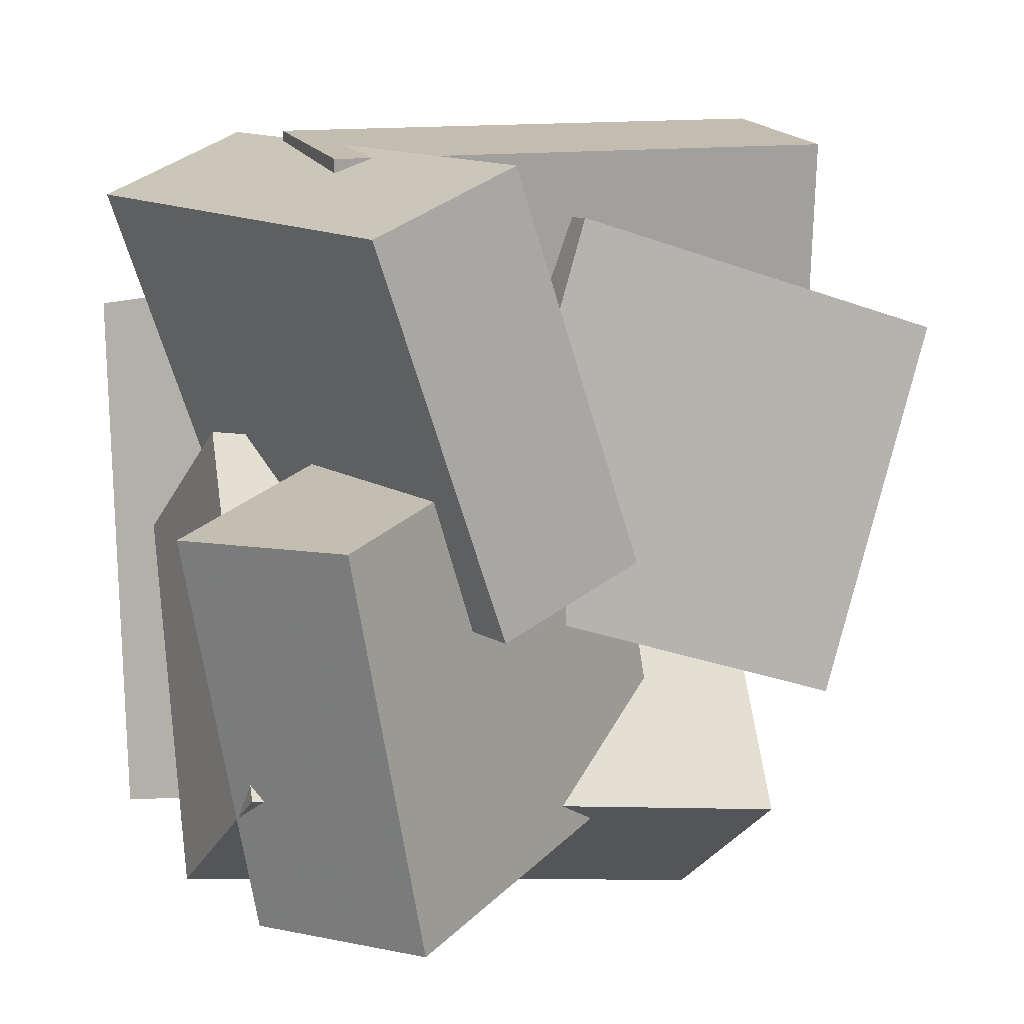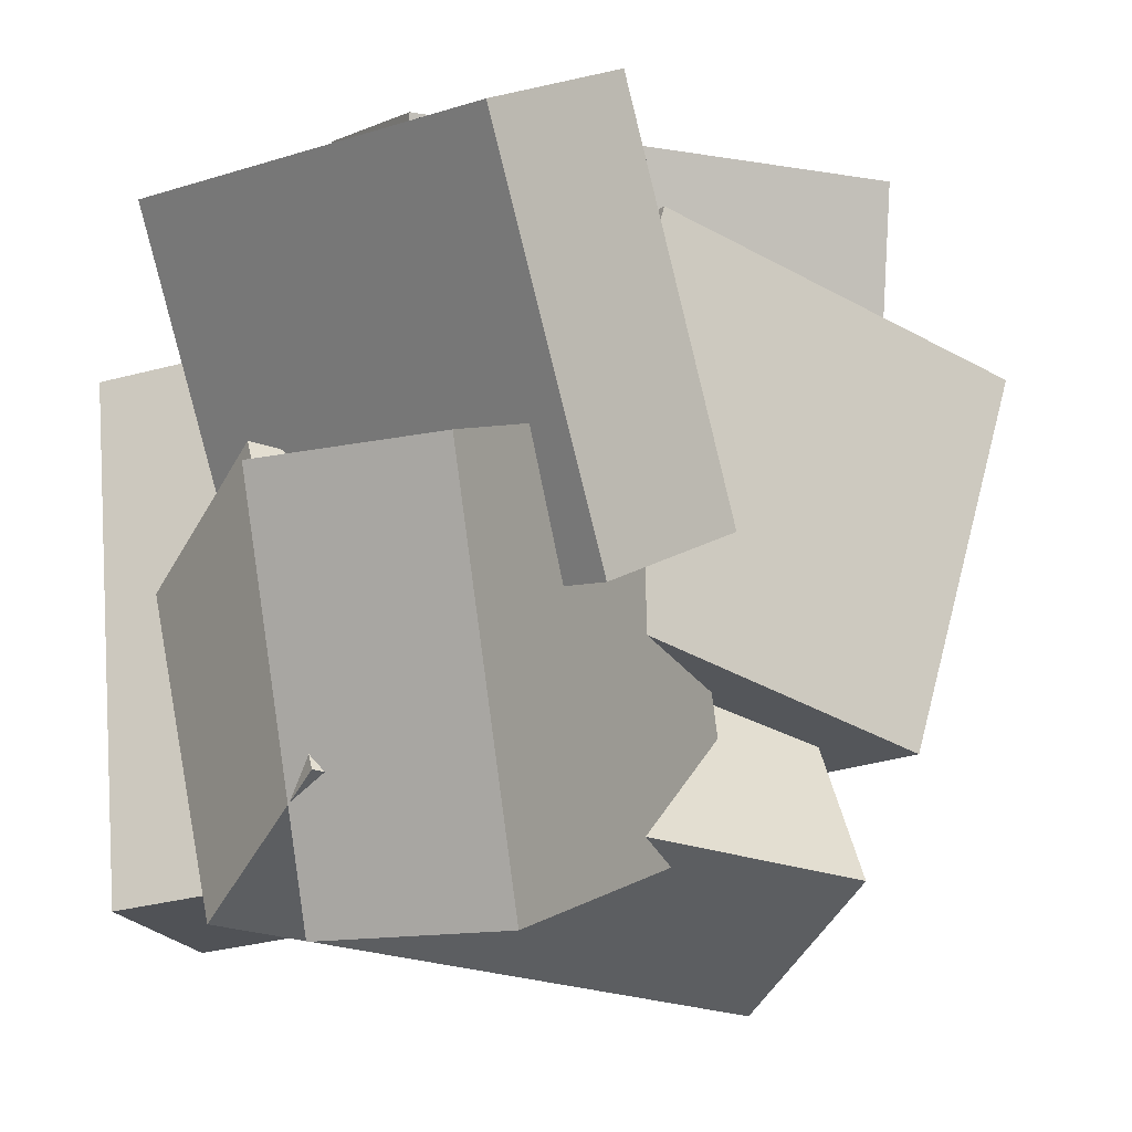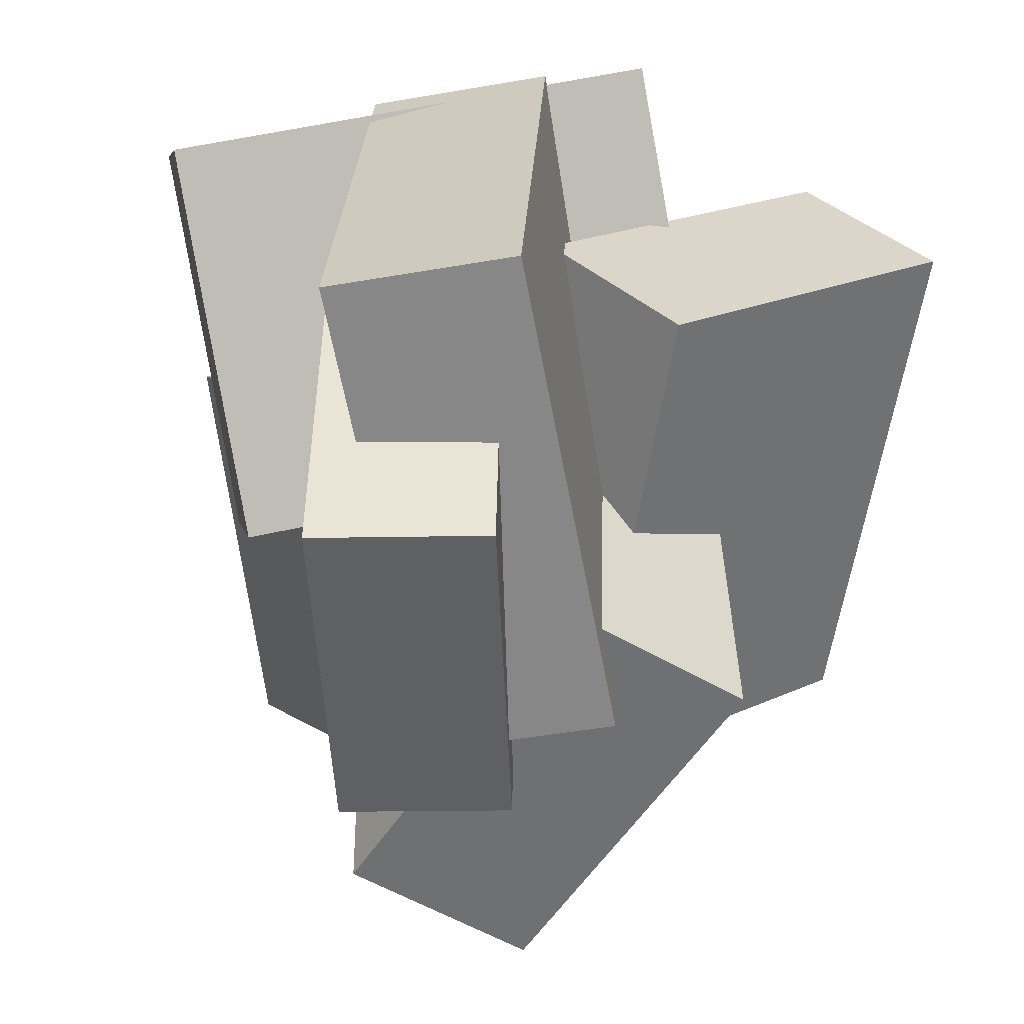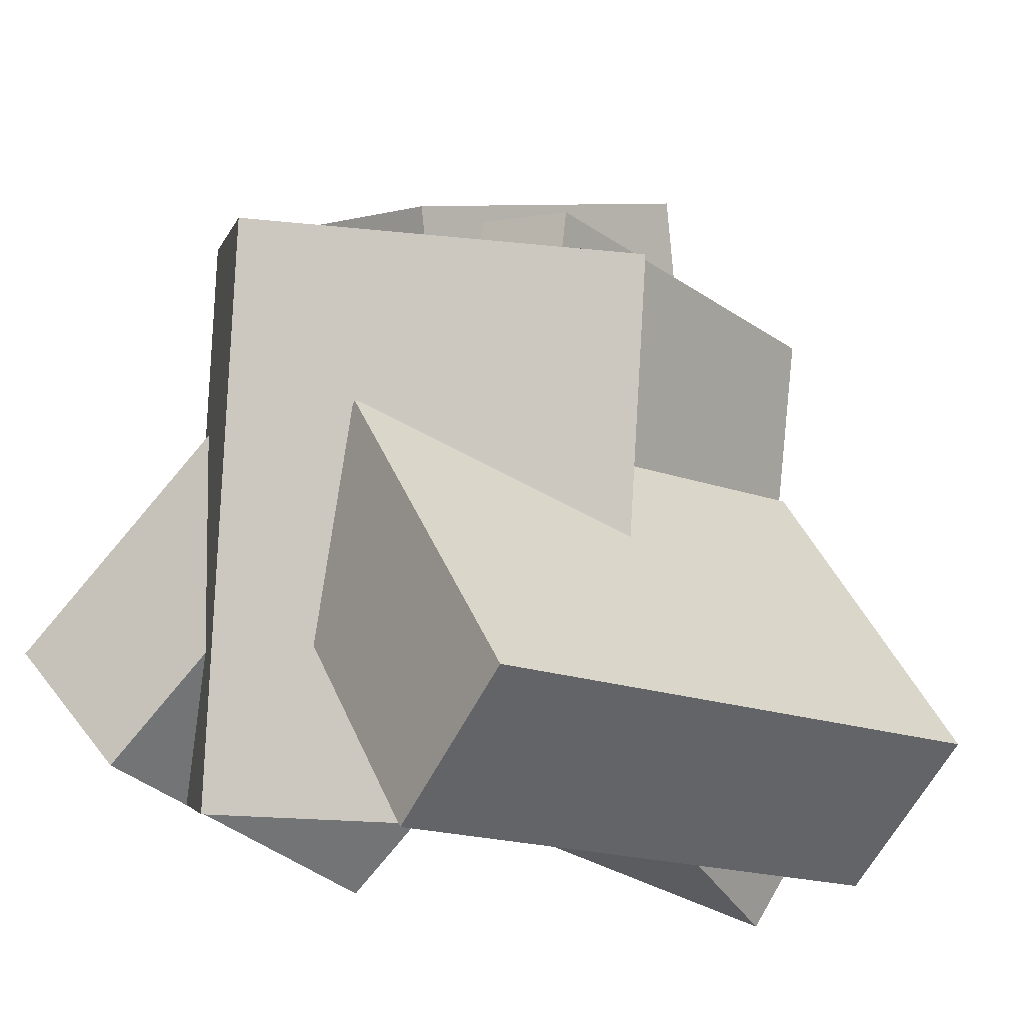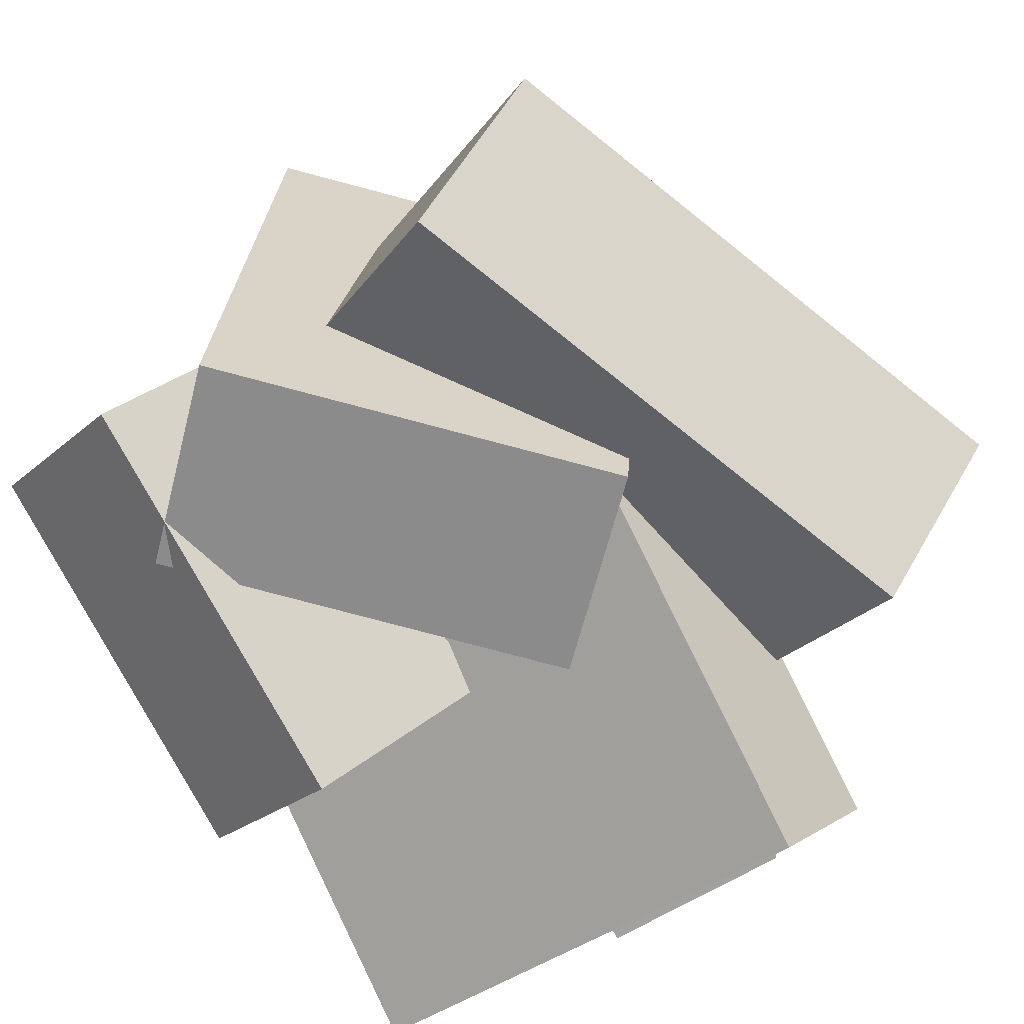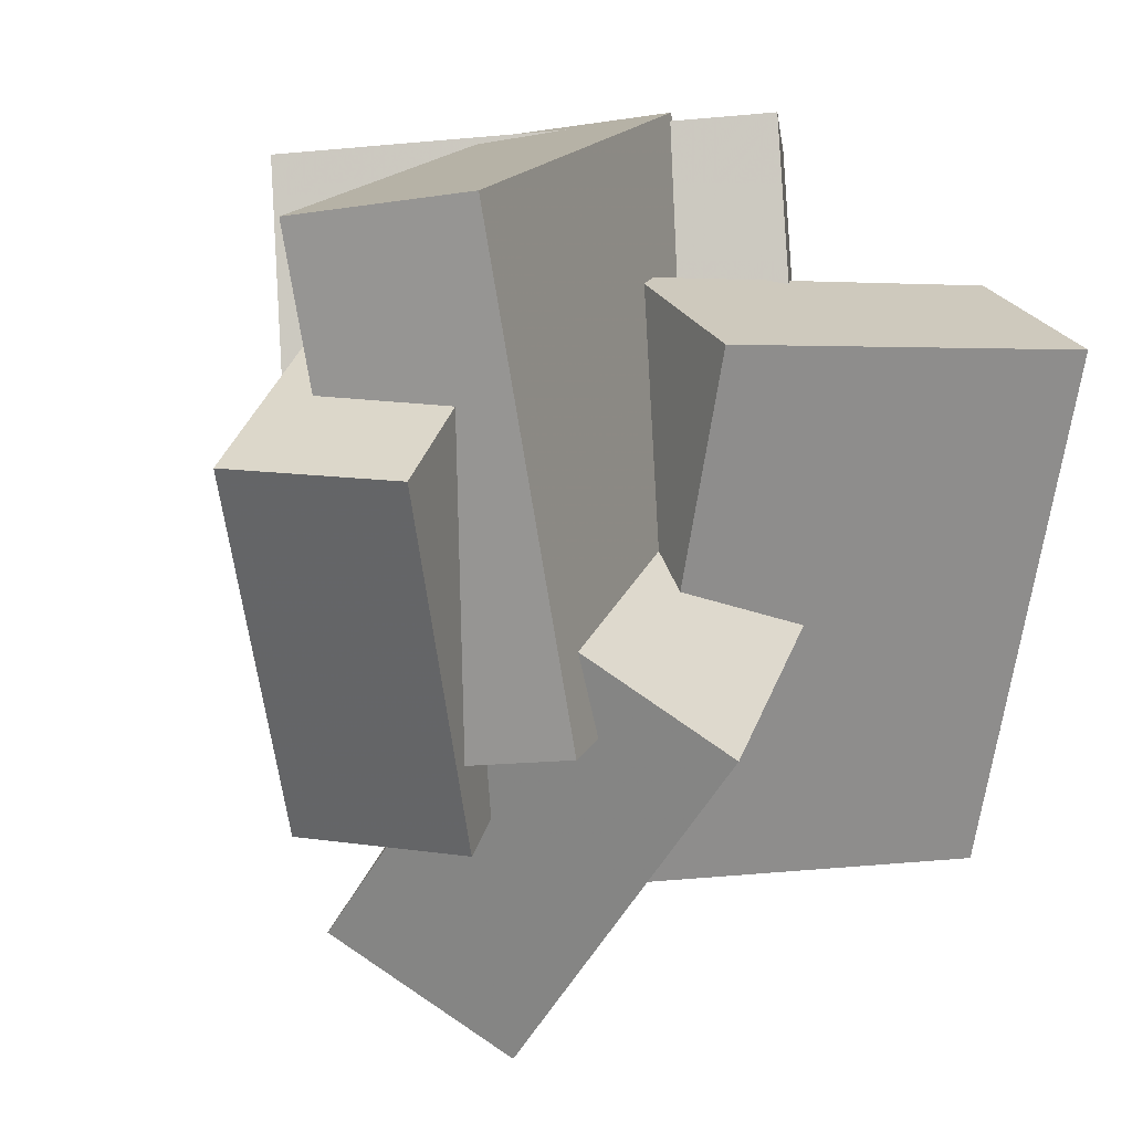
<metadata>
{"format":"obj","ext":"obj","renderer":"f3d","projection":"perspective","resolution":1024,"background":"white","views":[{"elev":5.5,"azim":76.1,"up":"+Z"},{"elev":-13.2,"azim":69.2,"up":"+Z"},{"elev":29.6,"azim":-170.8,"up":"+Z"},{"elev":-15.0,"azim":-135.1,"up":"+Y"},{"elev":-75.5,"azim":-137.7,"up":"+Y"},{"elev":18.9,"azim":-153.9,"up":"+Z"}]}
</metadata>
<code>
v -0.2293 -0.3951 -0.08006
v -0.1053 -0.5788 0.3995
v -0.293 -0.2132 0.006049
v -0.169 -0.3969 0.4857
v 0.3671 -0.1565 -0.1429
v 0.4911 -0.3402 0.3367
v 0.3035 0.02539 -0.05679
v 0.4275 -0.1583 0.4228
f 1.0 7.0 5.0
f 1.0 3.0 7.0
f 1.0 4.0 3.0
f 1.0 2.0 4.0
f 3.0 8.0 7.0
f 3.0 4.0 8.0
f 5.0 7.0 8.0
f 5.0 8.0 6.0
f 1.0 5.0 6.0
f 1.0 6.0 2.0
f 2.0 6.0 8.0
f 2.0 8.0 4.0
v 0.1705 -0.4269 -0.5191
v 0.2683 -0.5364 -0.01895
v -0.1763 -0.03096 -0.3646
v -0.07858 -0.1405 0.1355
v 0.3662 -0.2553 -0.5197
v 0.4639 -0.3648 -0.0196
v 0.01933 0.1407 -0.3652
v 0.1171 0.03117 0.1349
f 9.0 15.0 13.0
f 9.0 11.0 15.0
f 9.0 12.0 11.0
f 9.0 10.0 12.0
f 11.0 16.0 15.0
f 11.0 12.0 16.0
f 13.0 15.0 16.0
f 13.0 16.0 14.0
f 9.0 13.0 14.0
f 9.0 14.0 10.0
f 10.0 14.0 16.0
f 10.0 16.0 12.0
v -0.395 -0.5594 0.2523
v -0.5833 -0.4011 0.2257
v -0.2824 -0.5423 -0.4433
v -0.4707 -0.3841 -0.4699
v -0.07806 -0.1721 0.3131
v -0.2664 -0.01386 0.2865
v 0.03451 -0.1551 -0.3825
v -0.1538 0.003165 -0.4091
f 17.0 23.0 21.0
f 17.0 19.0 23.0
f 17.0 20.0 19.0
f 17.0 18.0 20.0
f 19.0 24.0 23.0
f 19.0 20.0 24.0
f 21.0 23.0 24.0
f 21.0 24.0 22.0
f 17.0 21.0 22.0
f 17.0 22.0 18.0
f 18.0 22.0 24.0
f 18.0 24.0 20.0
v 0.02535 -0.5003 -0.4882
v -0.2559 -0.5072 -0.05347
v -0.1041 0.2161 -0.5606
v -0.3854 0.2092 -0.1258
v 0.2462 -0.4459 -0.3445
v -0.03508 -0.4528 0.09023
v 0.1167 0.2706 -0.4169
v -0.1646 0.2636 0.0179
f 25.0 31.0 29.0
f 25.0 27.0 31.0
f 25.0 28.0 27.0
f 25.0 26.0 28.0
f 27.0 32.0 31.0
f 27.0 28.0 32.0
f 29.0 31.0 32.0
f 29.0 32.0 30.0
f 25.0 29.0 30.0
f 25.0 30.0 26.0
f 26.0 30.0 32.0
f 26.0 32.0 28.0
v -0.03828 -0.03732 0.3737
v 0.1813 -0.007881 0.3669
v -0.1088 0.4564 0.2312
v 0.1108 0.4859 0.2244
v -0.03447 -0.1767 -0.1112
v 0.1851 -0.1473 -0.1179
v -0.105 0.317 -0.2537
v 0.1146 0.3465 -0.2605
f 33.0 39.0 37.0
f 33.0 35.0 39.0
f 33.0 36.0 35.0
f 33.0 34.0 36.0
f 35.0 40.0 39.0
f 35.0 36.0 40.0
f 37.0 39.0 40.0
f 37.0 40.0 38.0
f 33.0 37.0 38.0
f 33.0 38.0 34.0
f 34.0 38.0 40.0
f 34.0 40.0 36.0
v -0.1637 -0.3425 -0.141
v -0.04181 -0.3556 0.4818
v -0.2345 0.3118 -0.1134
v -0.1126 0.2987 0.5094
v 0.06718 -0.3156 -0.1857
v 0.1891 -0.3287 0.4372
v -0.003576 0.3387 -0.1581
v 0.1184 0.3256 0.4648
f 41.0 47.0 45.0
f 41.0 43.0 47.0
f 41.0 44.0 43.0
f 41.0 42.0 44.0
f 43.0 48.0 47.0
f 43.0 44.0 48.0
f 45.0 47.0 48.0
f 45.0 48.0 46.0
f 41.0 45.0 46.0
f 41.0 46.0 42.0
f 42.0 46.0 48.0
f 42.0 48.0 44.0

</code>
